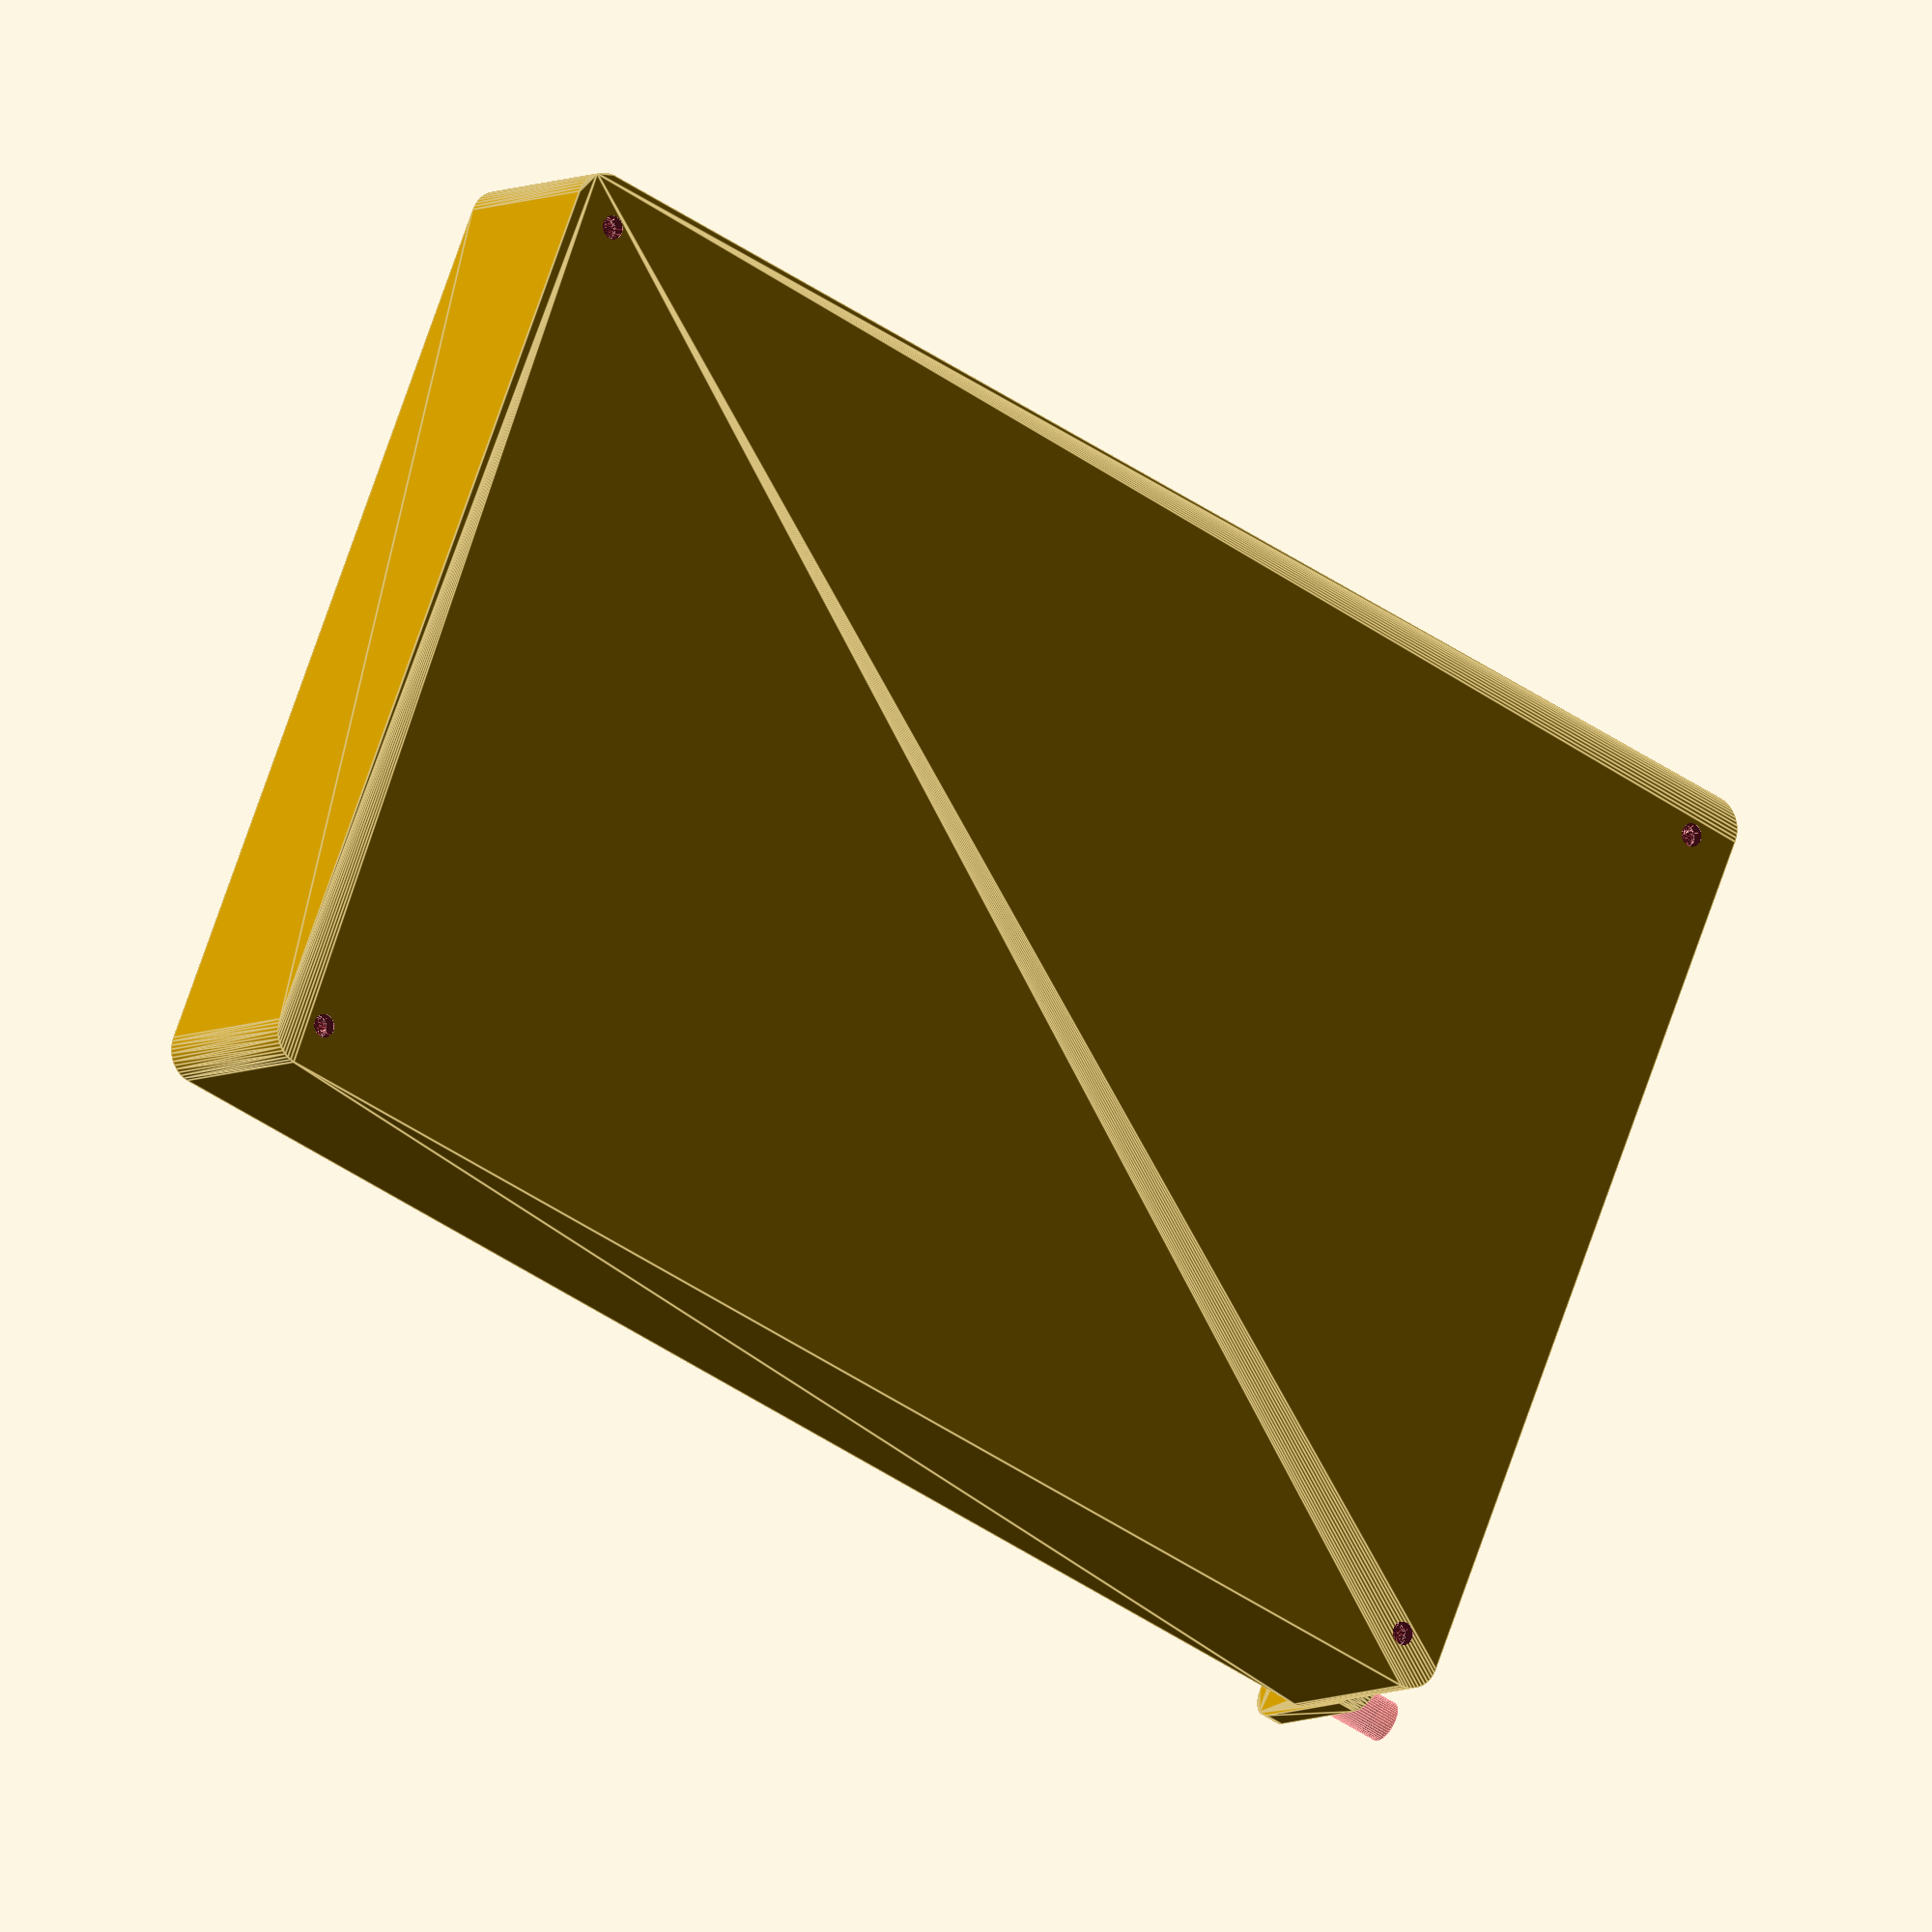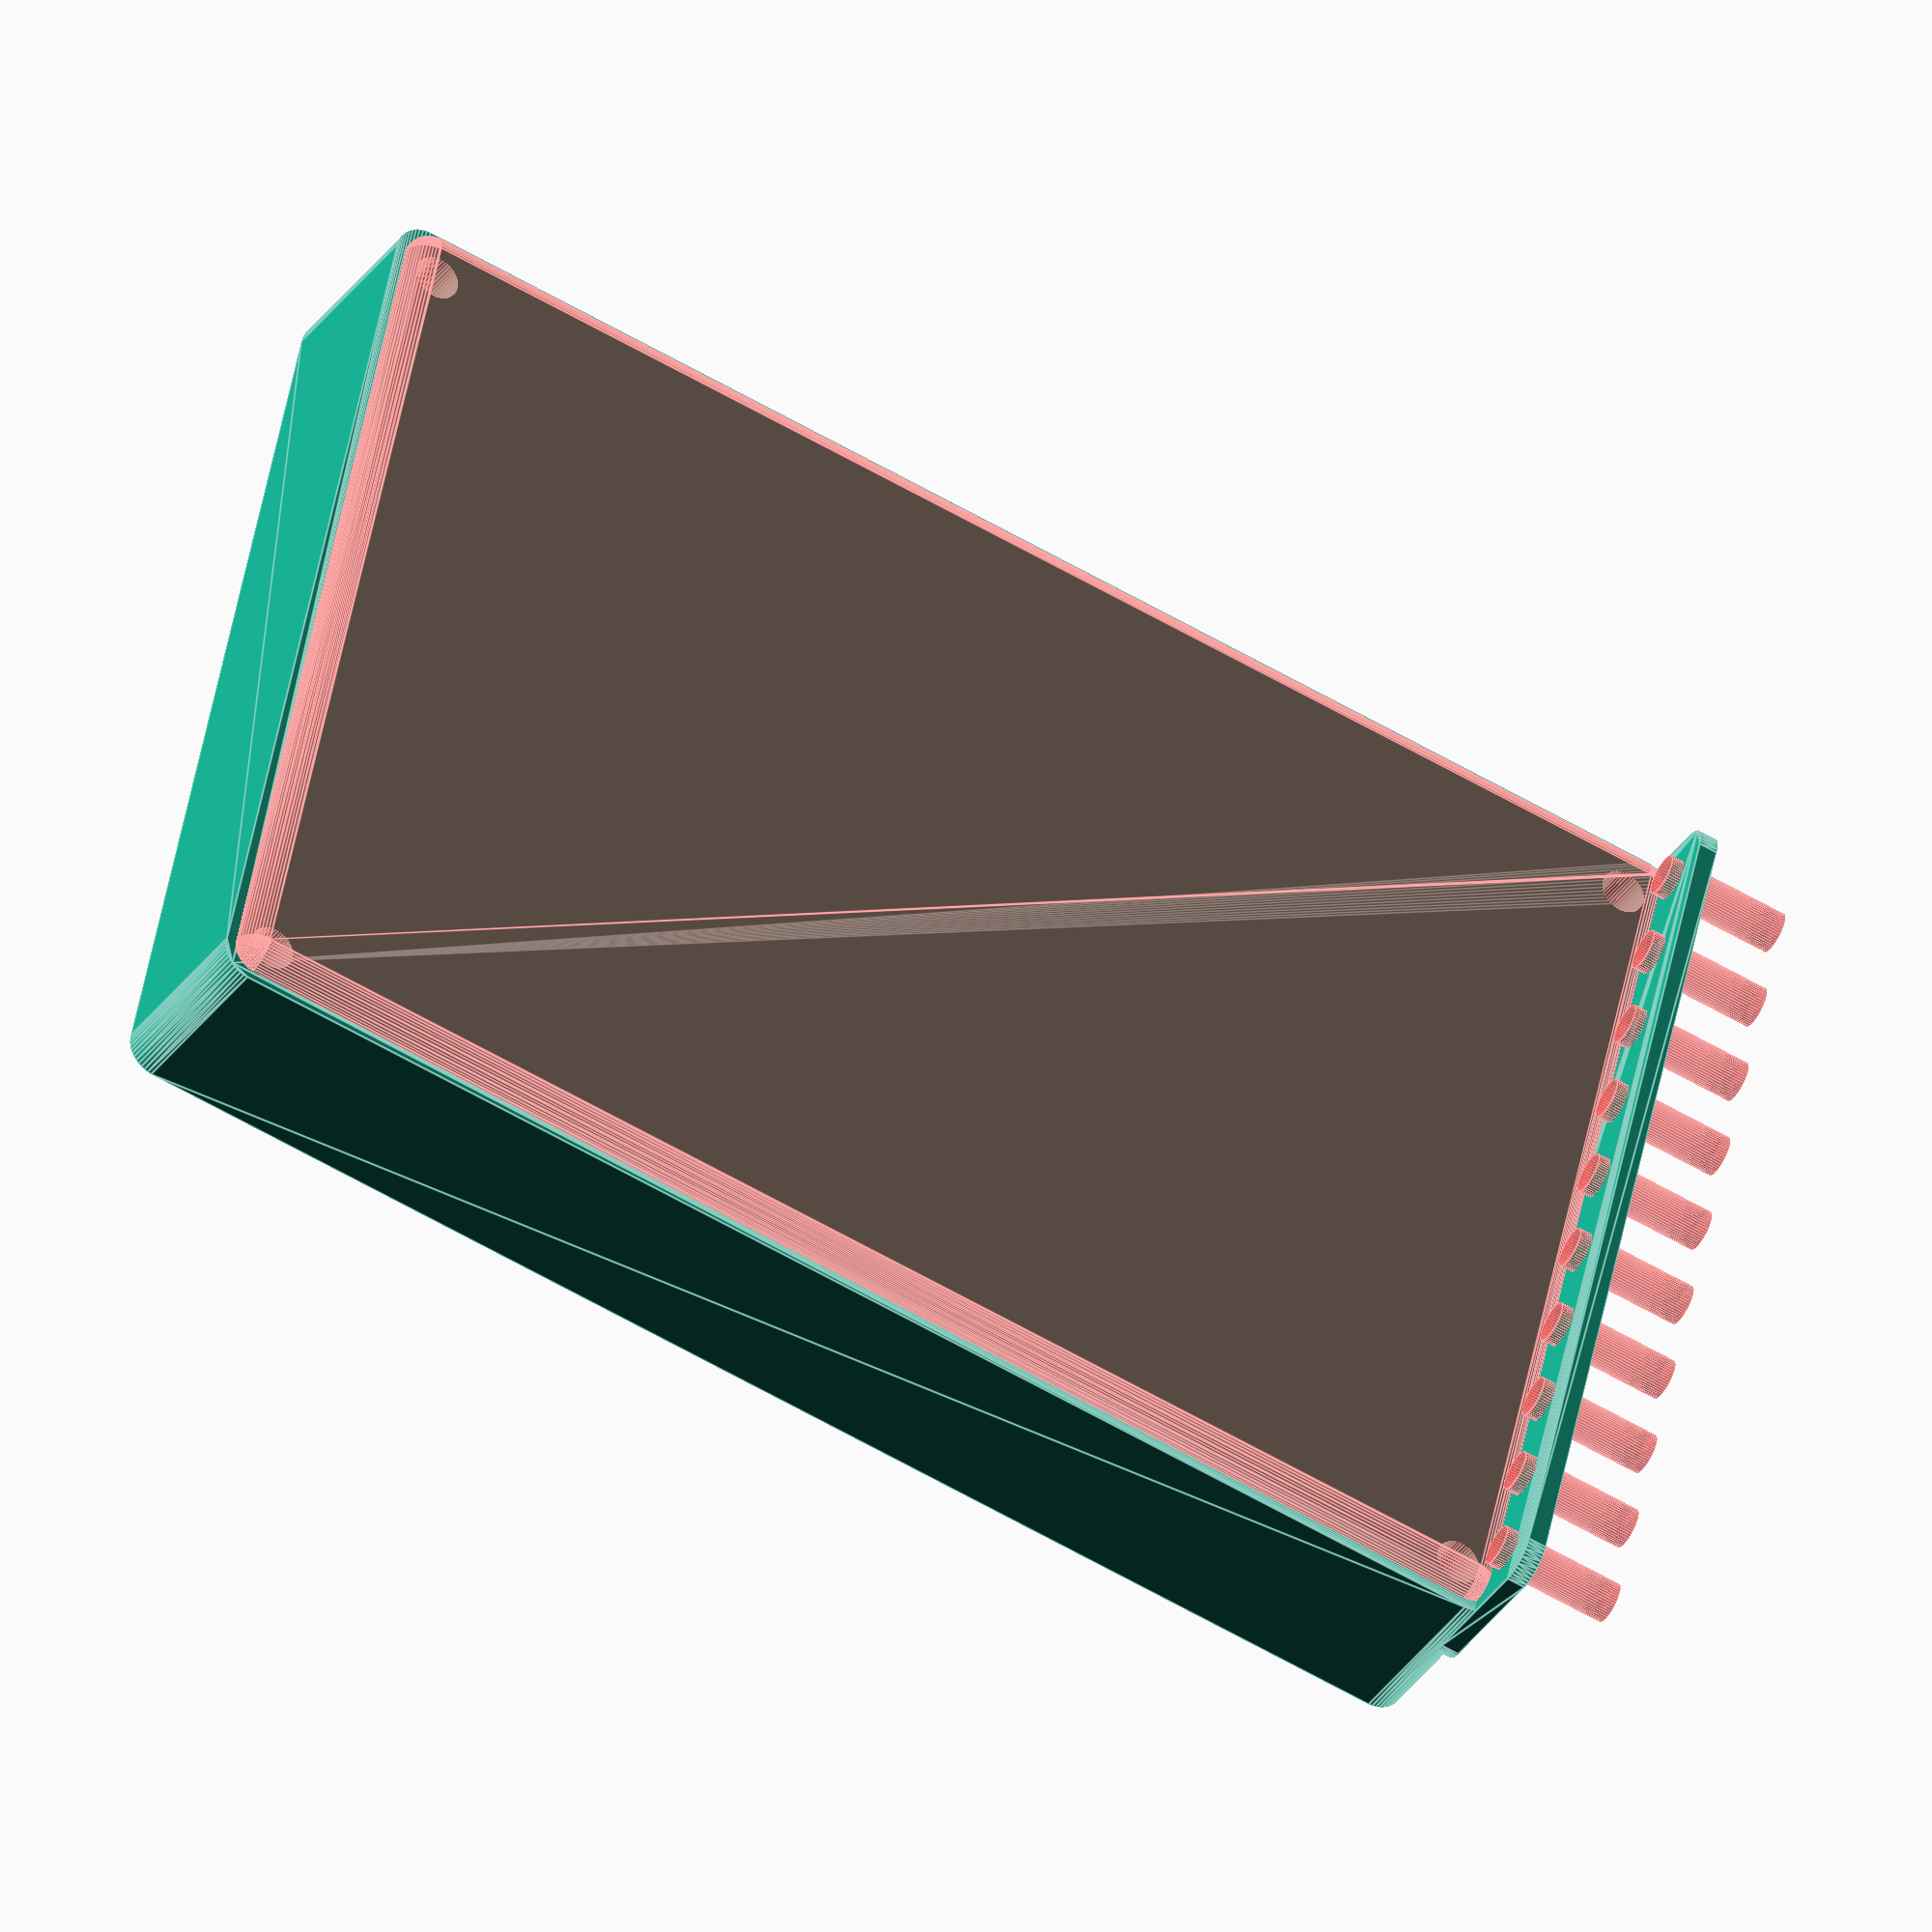
<openscad>
$fn = 50;


difference() {
	union() {
		hull() {
			translate(v = [-107.5000000000, 70.0000000000, 0]) {
				cylinder(h = 30, r = 5);
			}
			translate(v = [107.5000000000, 70.0000000000, 0]) {
				cylinder(h = 30, r = 5);
			}
			translate(v = [-107.5000000000, -70.0000000000, 0]) {
				cylinder(h = 30, r = 5);
			}
			translate(v = [107.5000000000, -70.0000000000, 0]) {
				cylinder(h = 30, r = 5);
			}
		}
		translate(v = [-109.5000000000, 0, 30]) {
			rotate(a = [0, 90, 0]) {
				hull() {
					translate(v = [-10.0000000000, 70.0000000000, 0]) {
						rotate(a = [0, 90, 0]) {
							rotate(a = [0, 90, 0]) {
								cylinder(h = 3, r = 5);
							}
						}
					}
					translate(v = [10.0000000000, 70.0000000000, 0]) {
						rotate(a = [0, 90, 0]) {
							rotate(a = [0, 90, 0]) {
								cylinder(h = 3, r = 5);
							}
						}
					}
					translate(v = [-10.0000000000, -70.0000000000, 0]) {
						rotate(a = [0, 90, 0]) {
							rotate(a = [0, 90, 0]) {
								cylinder(h = 3, r = 5);
							}
						}
					}
					translate(v = [10.0000000000, -70.0000000000, 0]) {
						rotate(a = [0, 90, 0]) {
							rotate(a = [0, 90, 0]) {
								cylinder(h = 3, r = 5);
							}
						}
					}
				}
			}
		}
	}
	union() {
		translate(v = [-105.0000000000, -67.5000000000, 2]) {
			rotate(a = [0, 0, 0]) {
				difference() {
					union() {
						translate(v = [0, 0, -6.0000000000]) {
							cylinder(h = 6, r = 1.5000000000);
						}
						translate(v = [0, 0, -1.9000000000]) {
							cylinder(h = 1.9000000000, r1 = 1.8000000000, r2 = 3.6000000000);
						}
						cylinder(h = 250, r = 3.6000000000);
						translate(v = [0, 0, -6.0000000000]) {
							cylinder(h = 6, r = 1.8000000000);
						}
						translate(v = [0, 0, -6.0000000000]) {
							cylinder(h = 6, r = 1.5000000000);
						}
					}
					union();
				}
			}
		}
		translate(v = [105.0000000000, -67.5000000000, 2]) {
			rotate(a = [0, 0, 0]) {
				difference() {
					union() {
						translate(v = [0, 0, -6.0000000000]) {
							cylinder(h = 6, r = 1.5000000000);
						}
						translate(v = [0, 0, -1.9000000000]) {
							cylinder(h = 1.9000000000, r1 = 1.8000000000, r2 = 3.6000000000);
						}
						cylinder(h = 250, r = 3.6000000000);
						translate(v = [0, 0, -6.0000000000]) {
							cylinder(h = 6, r = 1.8000000000);
						}
						translate(v = [0, 0, -6.0000000000]) {
							cylinder(h = 6, r = 1.5000000000);
						}
					}
					union();
				}
			}
		}
		translate(v = [-105.0000000000, 67.5000000000, 2]) {
			rotate(a = [0, 0, 0]) {
				difference() {
					union() {
						translate(v = [0, 0, -6.0000000000]) {
							cylinder(h = 6, r = 1.5000000000);
						}
						translate(v = [0, 0, -1.9000000000]) {
							cylinder(h = 1.9000000000, r1 = 1.8000000000, r2 = 3.6000000000);
						}
						cylinder(h = 250, r = 3.6000000000);
						translate(v = [0, 0, -6.0000000000]) {
							cylinder(h = 6, r = 1.8000000000);
						}
						translate(v = [0, 0, -6.0000000000]) {
							cylinder(h = 6, r = 1.5000000000);
						}
					}
					union();
				}
			}
		}
		translate(v = [105.0000000000, 67.5000000000, 2]) {
			rotate(a = [0, 0, 0]) {
				difference() {
					union() {
						translate(v = [0, 0, -6.0000000000]) {
							cylinder(h = 6, r = 1.5000000000);
						}
						translate(v = [0, 0, -1.9000000000]) {
							cylinder(h = 1.9000000000, r1 = 1.8000000000, r2 = 3.6000000000);
						}
						cylinder(h = 250, r = 3.6000000000);
						translate(v = [0, 0, -6.0000000000]) {
							cylinder(h = 6, r = 1.8000000000);
						}
						translate(v = [0, 0, -6.0000000000]) {
							cylinder(h = 6, r = 1.5000000000);
						}
					}
					union();
				}
			}
		}
		translate(v = [0, 0, 3]) {
			#hull() {
				union() {
					translate(v = [-107.0000000000, 69.5000000000, 4]) {
						cylinder(h = 23, r = 4);
					}
					translate(v = [-107.0000000000, 69.5000000000, 4]) {
						sphere(r = 4);
					}
					translate(v = [-107.0000000000, 69.5000000000, 27]) {
						sphere(r = 4);
					}
				}
				union() {
					translate(v = [107.0000000000, 69.5000000000, 4]) {
						cylinder(h = 23, r = 4);
					}
					translate(v = [107.0000000000, 69.5000000000, 4]) {
						sphere(r = 4);
					}
					translate(v = [107.0000000000, 69.5000000000, 27]) {
						sphere(r = 4);
					}
				}
				union() {
					translate(v = [-107.0000000000, -69.5000000000, 4]) {
						cylinder(h = 23, r = 4);
					}
					translate(v = [-107.0000000000, -69.5000000000, 4]) {
						sphere(r = 4);
					}
					translate(v = [-107.0000000000, -69.5000000000, 27]) {
						sphere(r = 4);
					}
				}
				union() {
					translate(v = [107.0000000000, -69.5000000000, 4]) {
						cylinder(h = 23, r = 4);
					}
					translate(v = [107.0000000000, -69.5000000000, 4]) {
						sphere(r = 4);
					}
					translate(v = [107.0000000000, -69.5000000000, 27]) {
						sphere(r = 4);
					}
				}
			}
		}
		#translate(v = [-127.5000000000, -67.5000000000, 37.5000000000]) {
			rotate(a = [0, 90, 0]) {
				cylinder(h = 20, r = 3.2500000000);
			}
		}
		#translate(v = [-127.5000000000, -52.5000000000, 37.5000000000]) {
			rotate(a = [0, 90, 0]) {
				cylinder(h = 20, r = 3.2500000000);
			}
		}
		#translate(v = [-127.5000000000, -37.5000000000, 37.5000000000]) {
			rotate(a = [0, 90, 0]) {
				cylinder(h = 20, r = 3.2500000000);
			}
		}
		#translate(v = [-127.5000000000, -22.5000000000, 37.5000000000]) {
			rotate(a = [0, 90, 0]) {
				cylinder(h = 20, r = 3.2500000000);
			}
		}
		#translate(v = [-127.5000000000, -7.5000000000, 37.5000000000]) {
			rotate(a = [0, 90, 0]) {
				cylinder(h = 20, r = 3.2500000000);
			}
		}
		#translate(v = [-127.5000000000, 7.5000000000, 37.5000000000]) {
			rotate(a = [0, 90, 0]) {
				cylinder(h = 20, r = 3.2500000000);
			}
		}
		#translate(v = [-127.5000000000, 22.5000000000, 37.5000000000]) {
			rotate(a = [0, 90, 0]) {
				cylinder(h = 20, r = 3.2500000000);
			}
		}
		#translate(v = [-127.5000000000, 37.5000000000, 37.5000000000]) {
			rotate(a = [0, 90, 0]) {
				cylinder(h = 20, r = 3.2500000000);
			}
		}
		#translate(v = [-127.5000000000, 52.5000000000, 37.5000000000]) {
			rotate(a = [0, 90, 0]) {
				cylinder(h = 20, r = 3.2500000000);
			}
		}
		#translate(v = [-127.5000000000, 67.5000000000, 37.5000000000]) {
			rotate(a = [0, 90, 0]) {
				cylinder(h = 20, r = 3.2500000000);
			}
		}
	}
}
</openscad>
<views>
elev=6.4 azim=337.4 roll=147.3 proj=o view=edges
elev=214.2 azim=12.2 roll=209.1 proj=o view=edges
</views>
